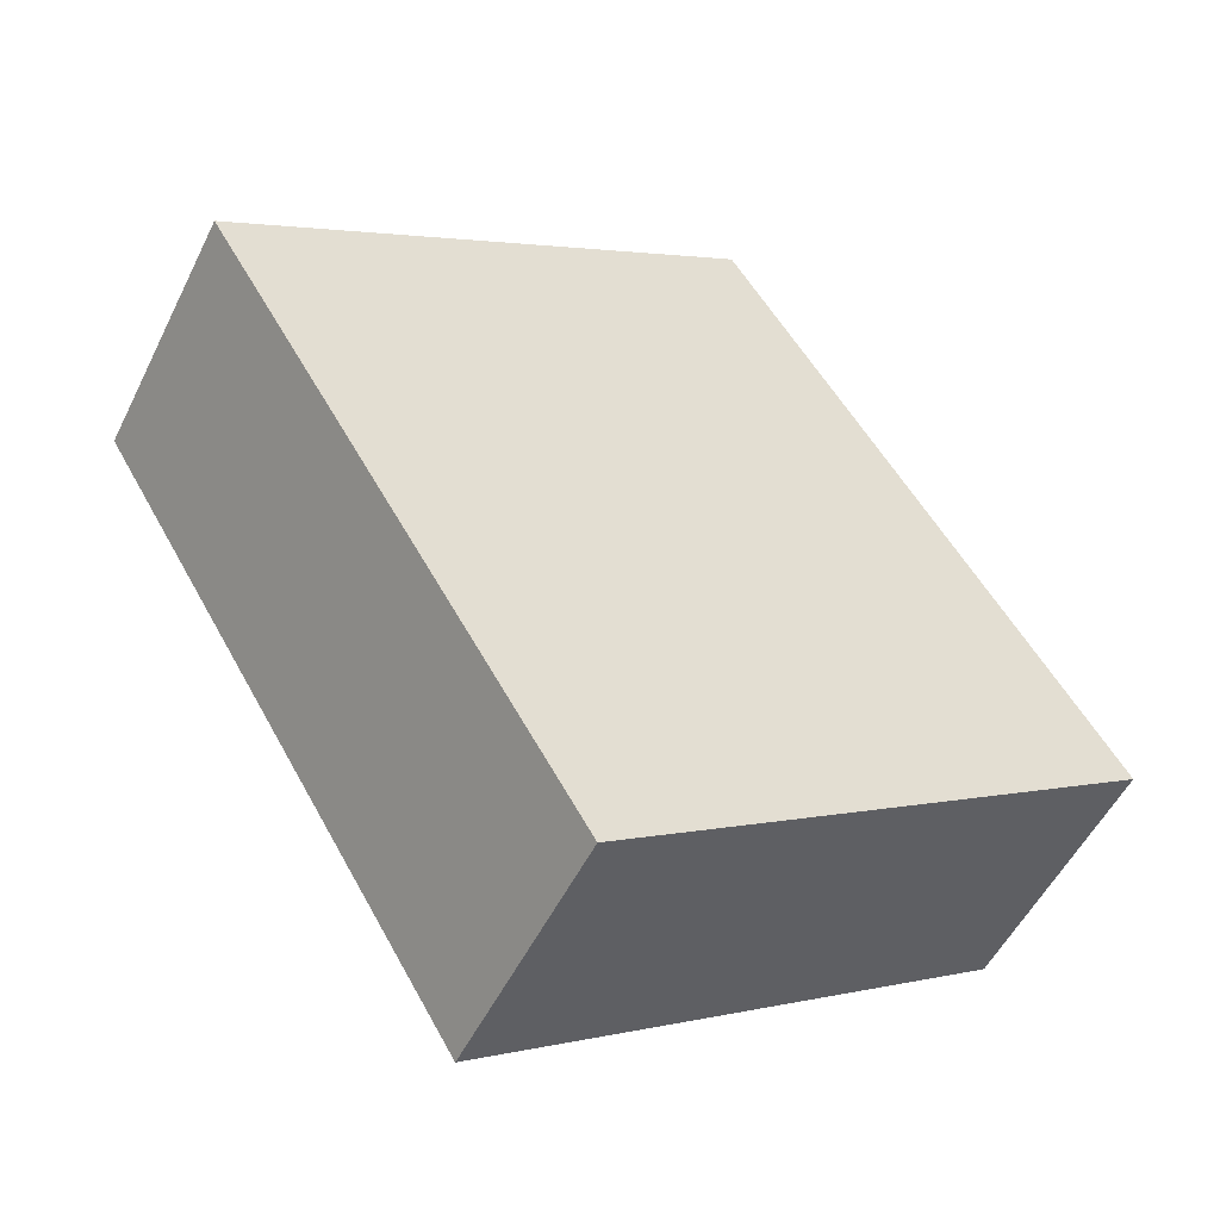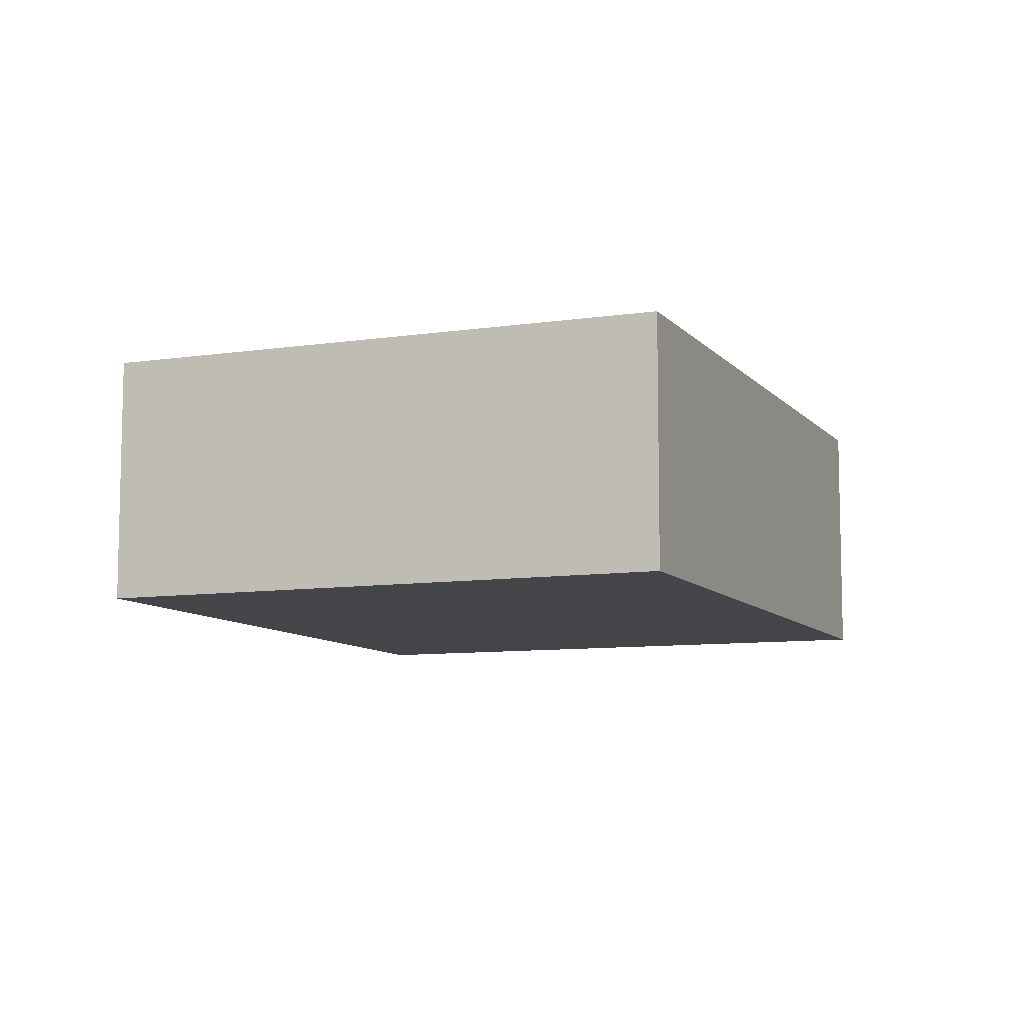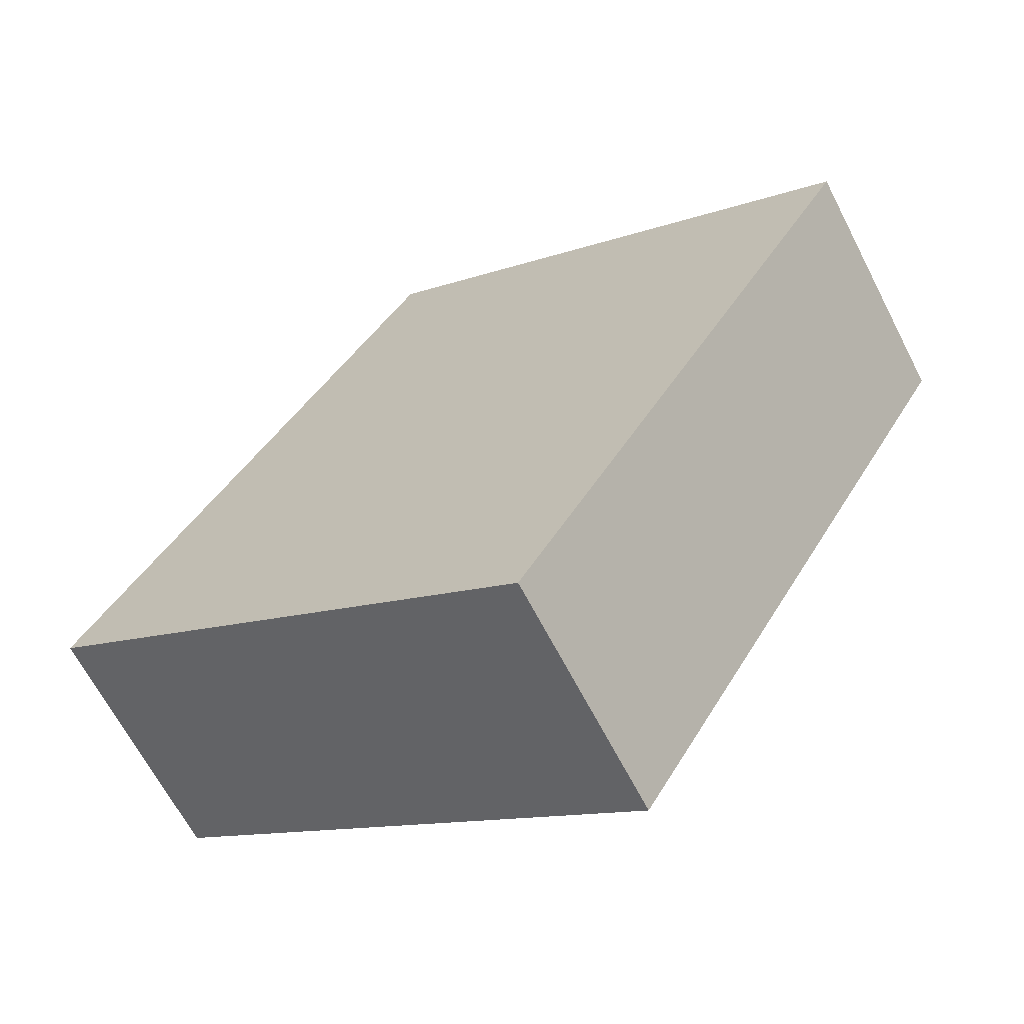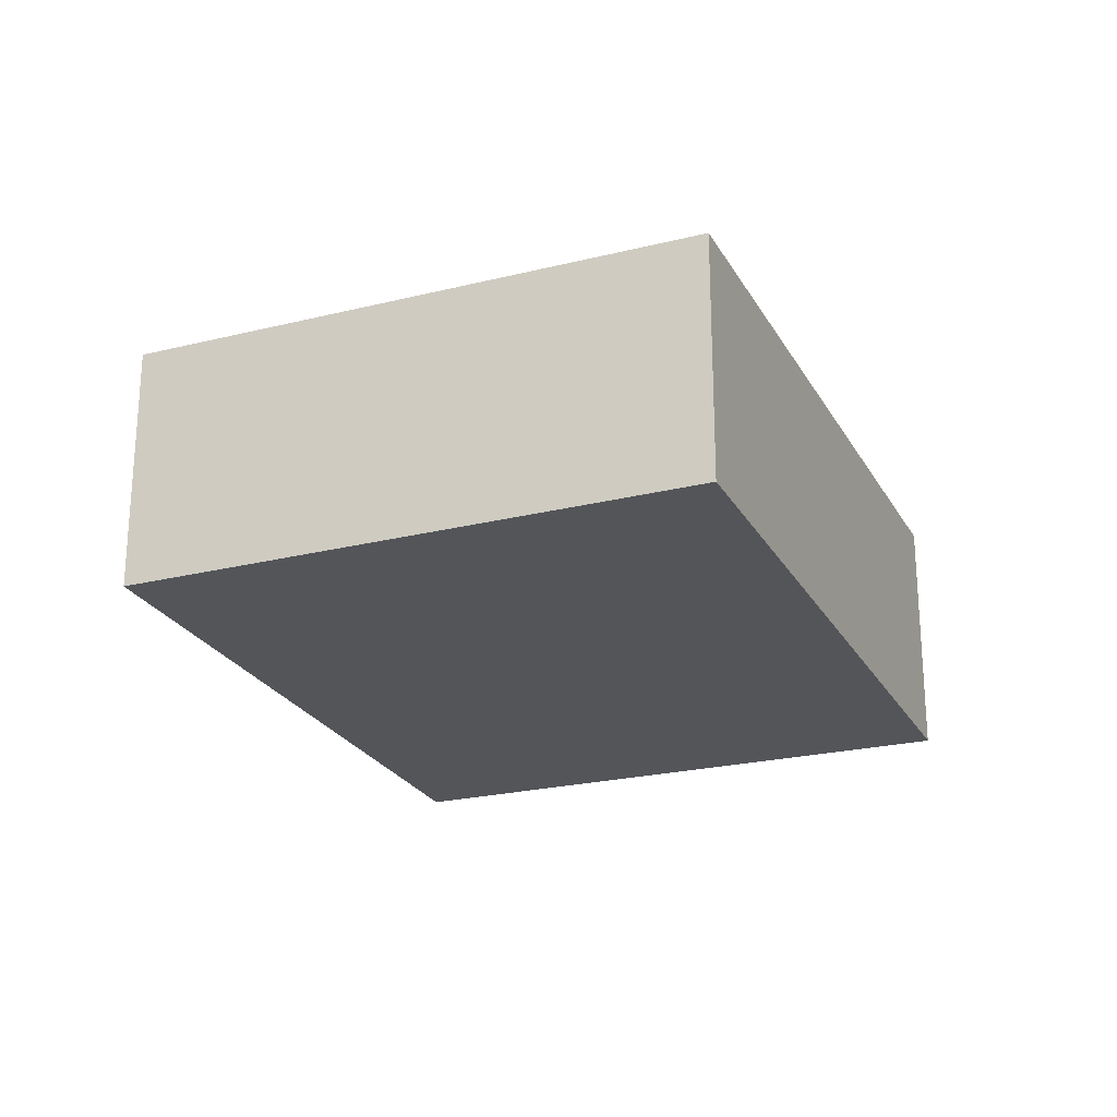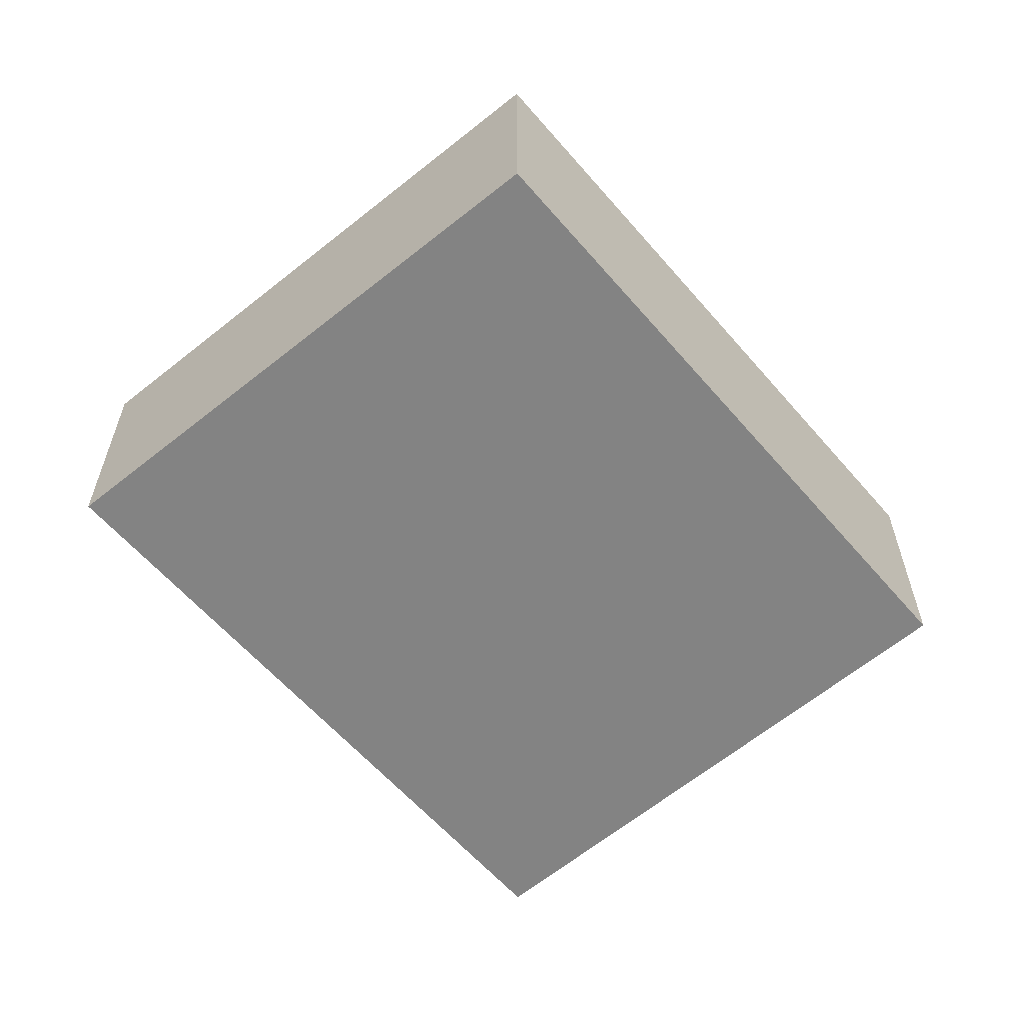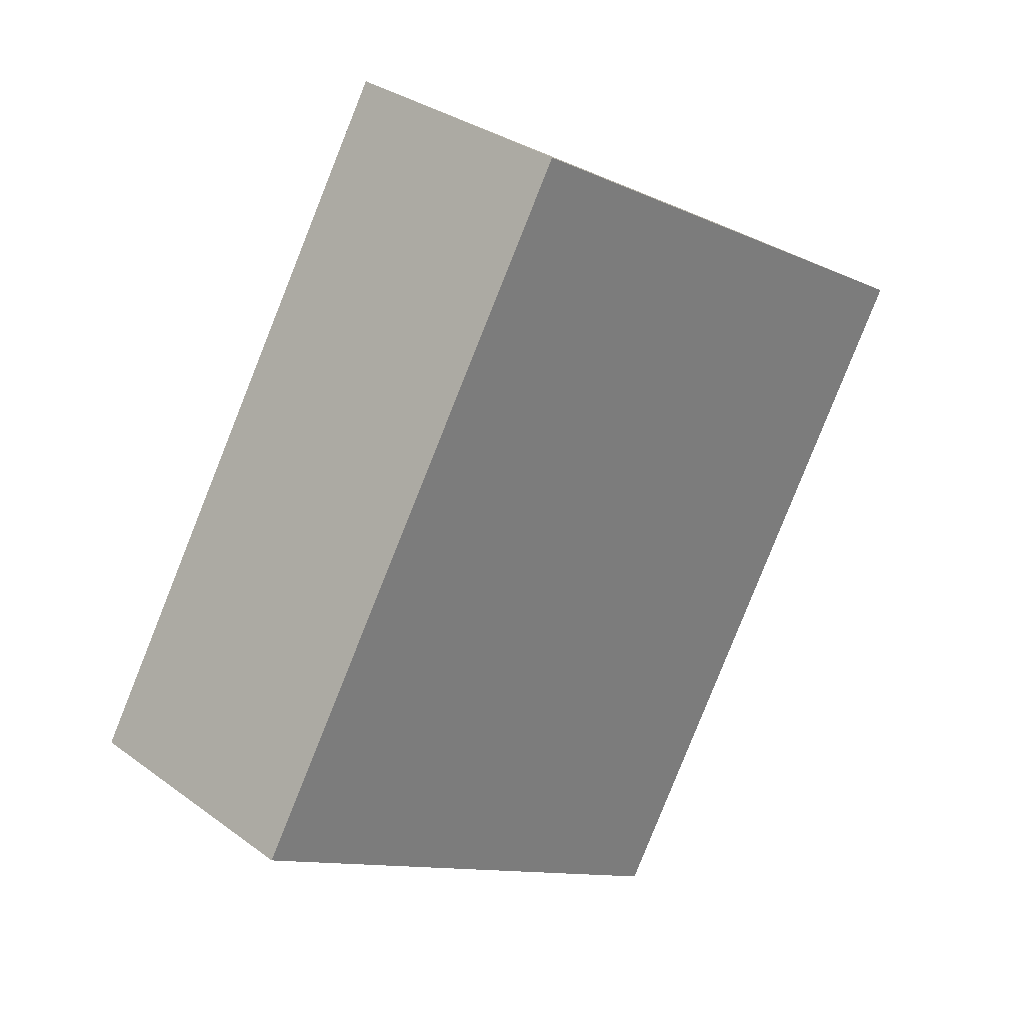
<metadata>
{"format":"obj","ext":"obj","renderer":"f3d","projection":"perspective","resolution":1024,"background":"white","views":[{"elev":-52.4,"azim":154.2,"up":"+Z"},{"elev":-9.0,"azim":53.3,"up":"+Y"},{"elev":-65.5,"azim":27.3,"up":"+Z"},{"elev":-24.3,"azim":53.7,"up":"+Y"},{"elev":-61.0,"azim":-108.2,"up":"+Y"},{"elev":32.0,"azim":-44.2,"up":"+Z"}]}
</metadata>
<code>
v  10.35 -2.097e-16 3.425
v  0 0 0
v  6.013 2.347e-16 -3.834
v  4.313 -4.351e-16 7.105
v  10.35 2.99 3.425
v  6.373e-05 2.99 -9.463e-05
v  4.313 2.99 7.105
v  6.013 2.99 -3.834
g defaultobject
f 1 2 3
f 2 1 4
f 5 6 7
f 6 5 8
f 1 7 4
f 7 1 5
f 3 5 1
f 5 3 8
f 6 3 2
f 3 6 8
f 7 2 4
f 2 7 6

</code>
